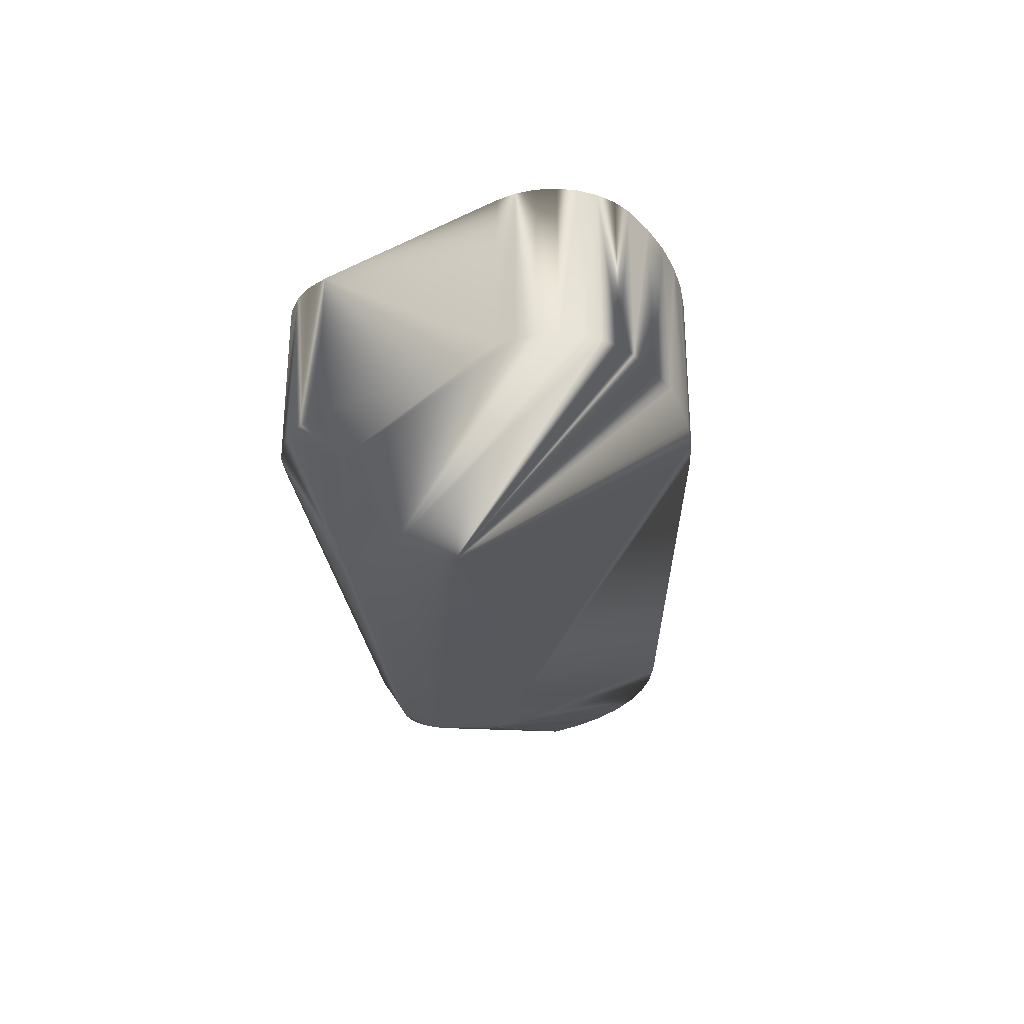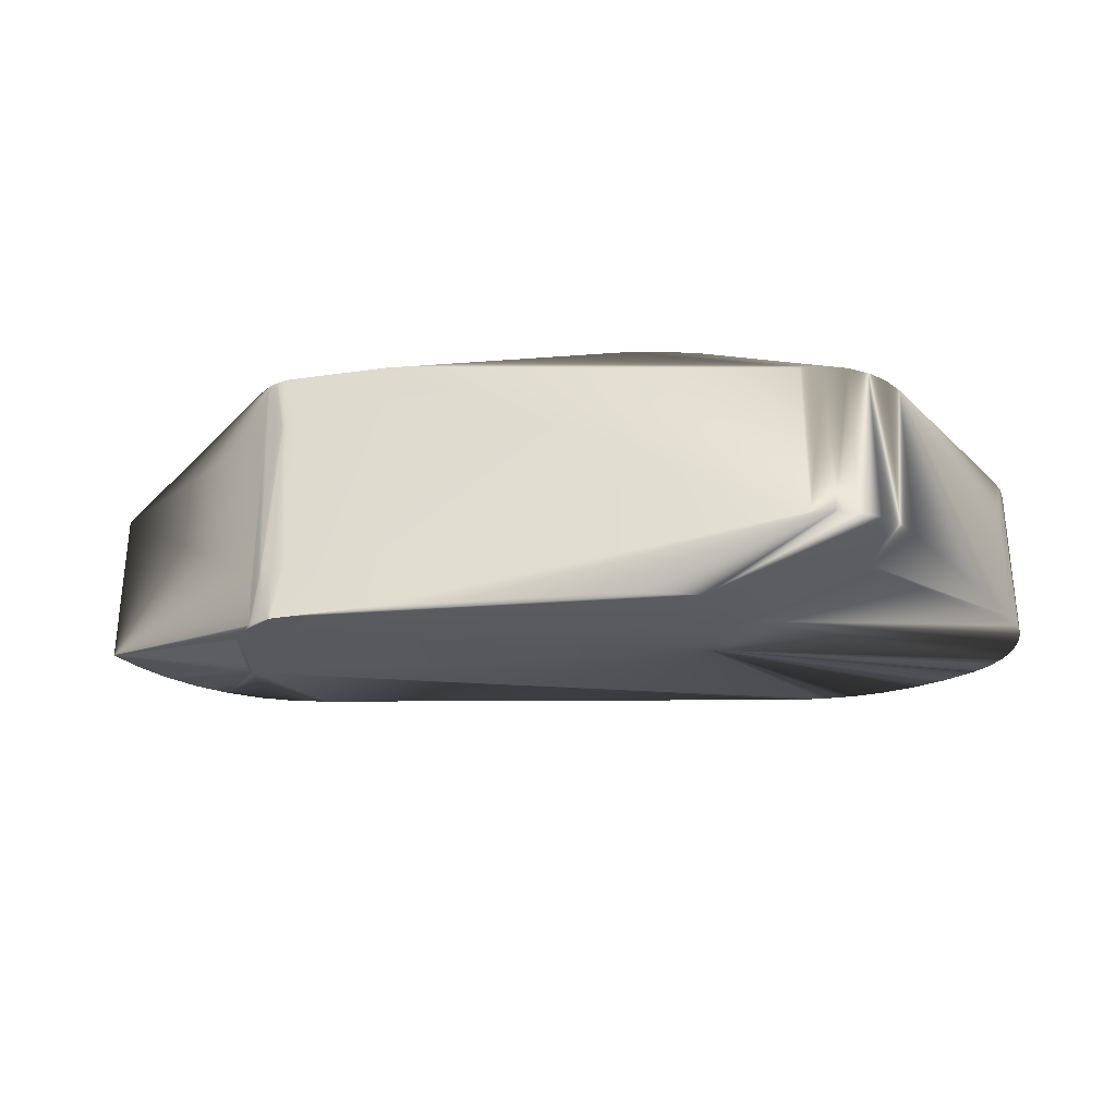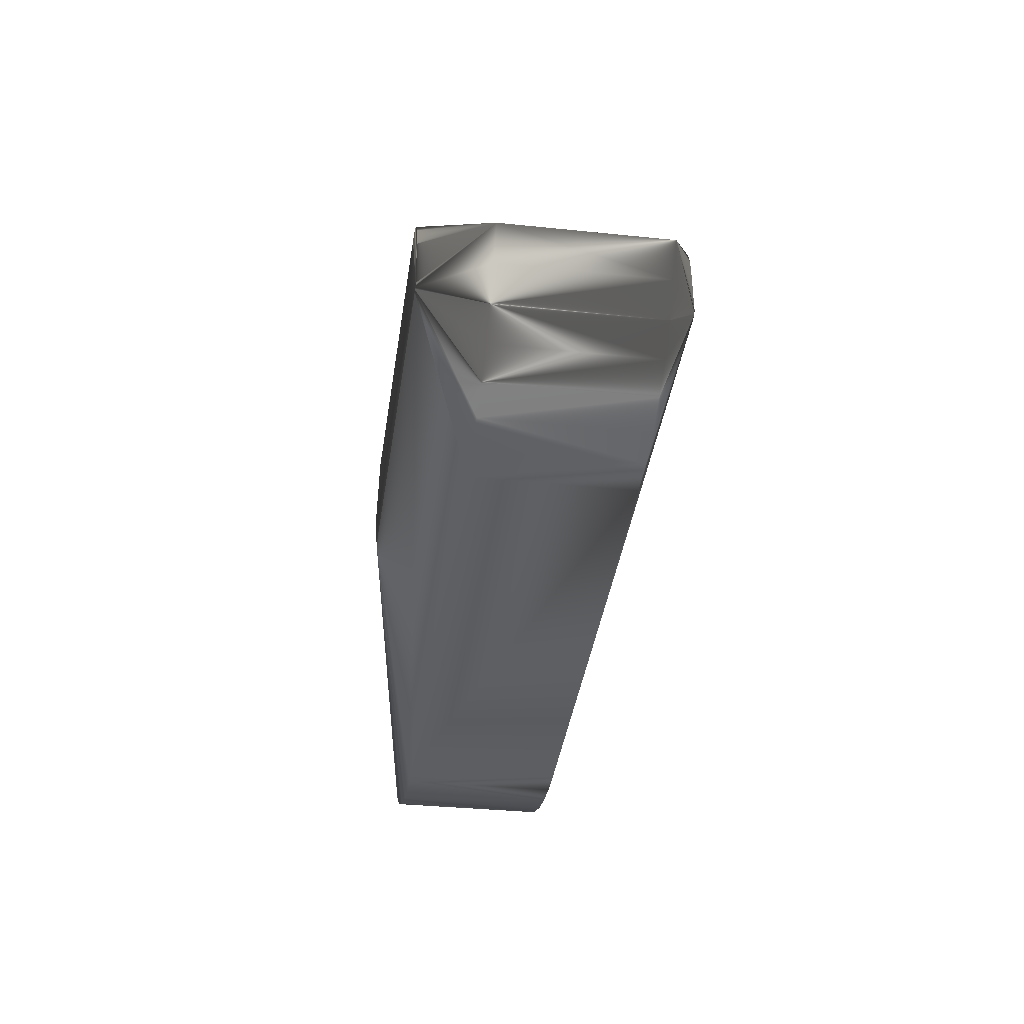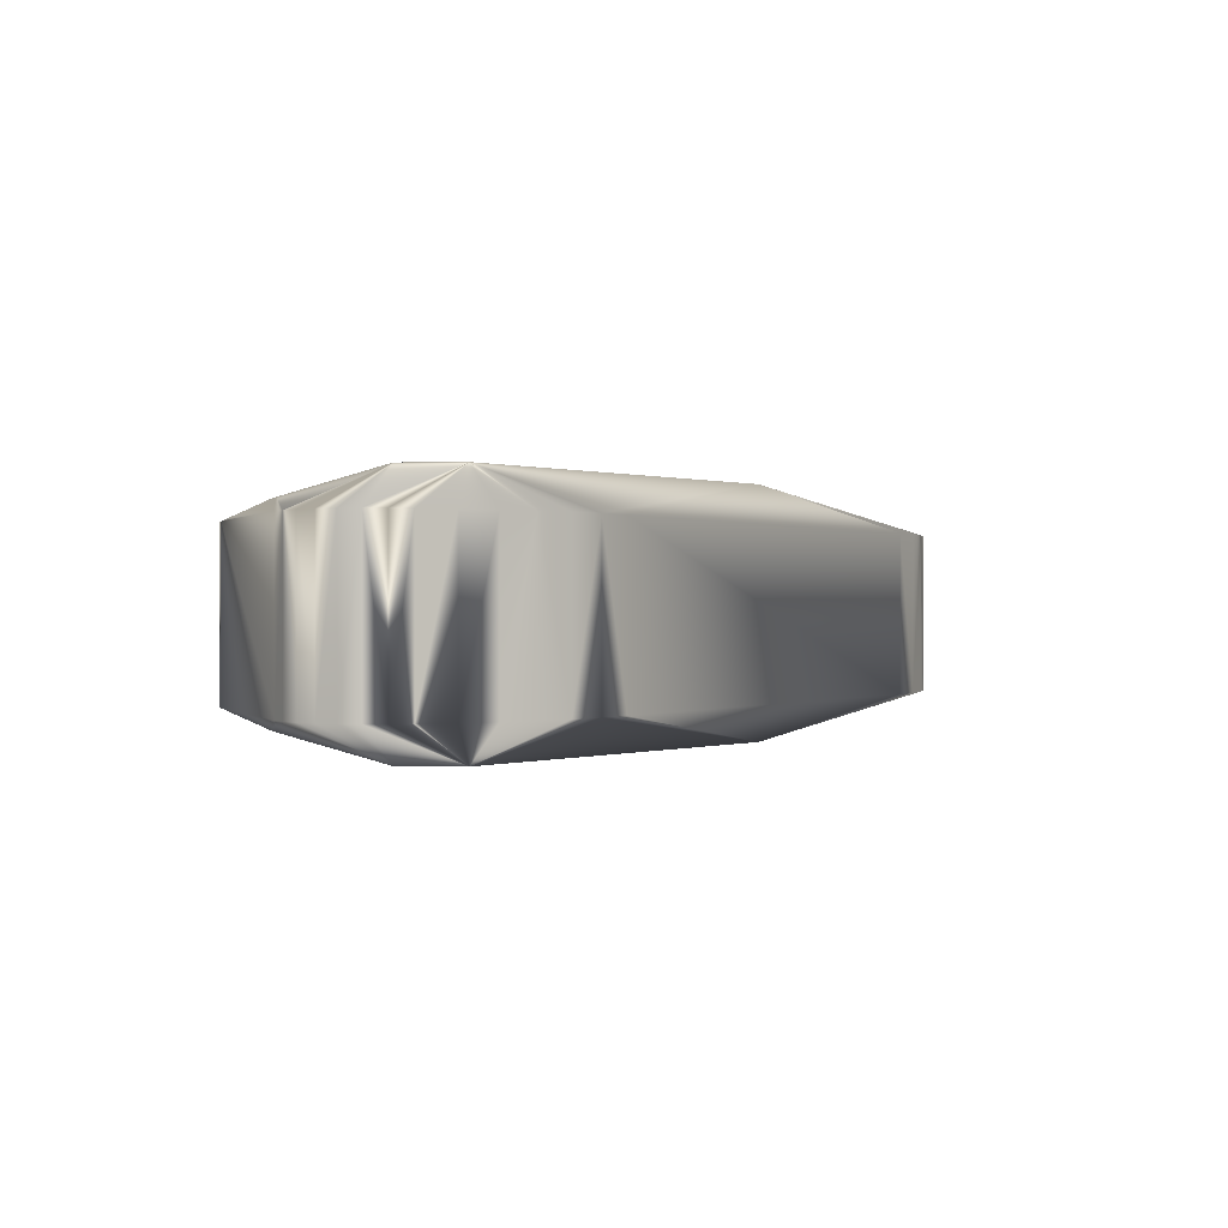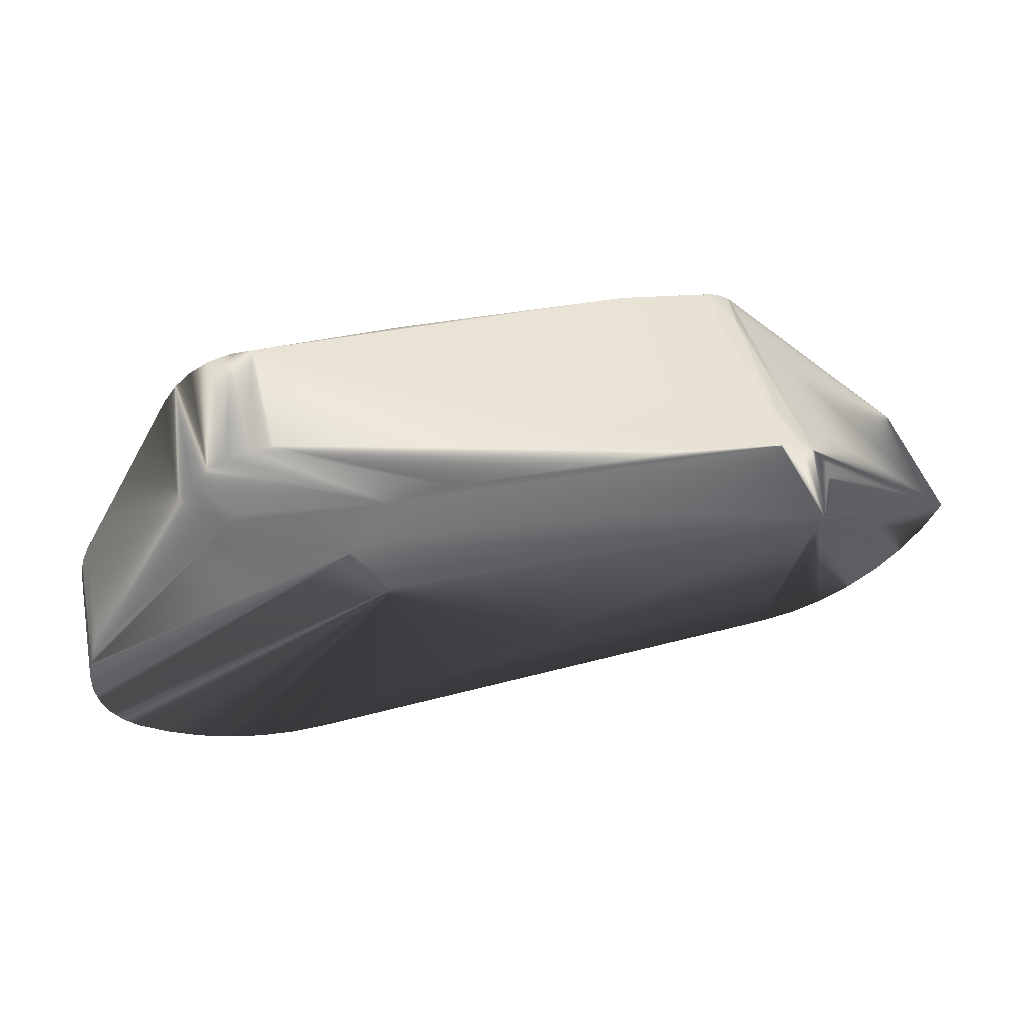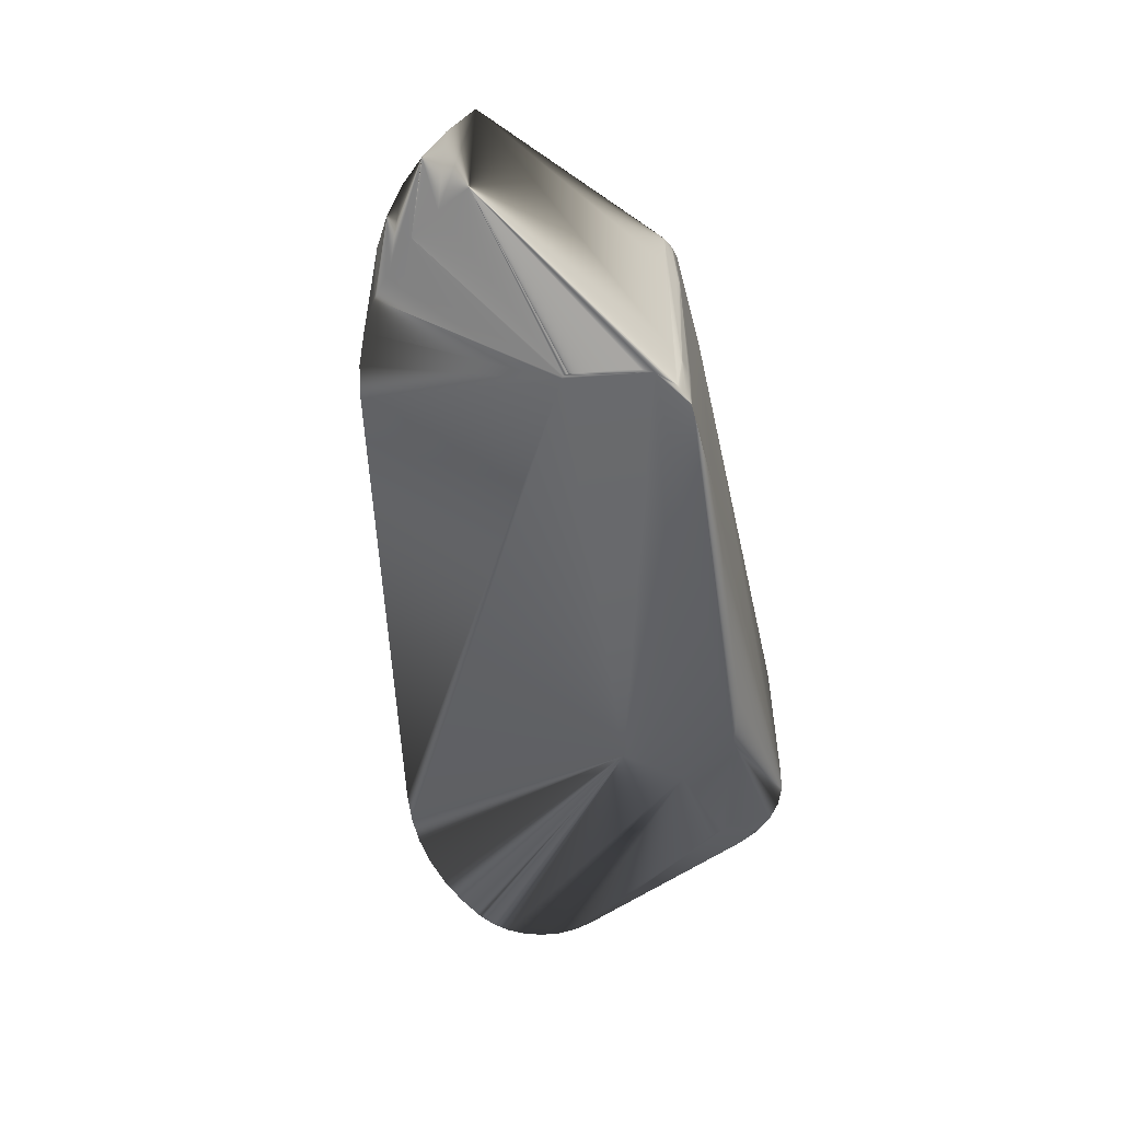
<metadata>
{"format":"obj","ext":"obj","renderer":"f3d","projection":"perspective","resolution":1024,"background":"white","views":[{"elev":-28.6,"azim":-84.3,"up":"+Z"},{"elev":-29.5,"azim":-173.6,"up":"+Z"},{"elev":-33.7,"azim":81.9,"up":"+Y"},{"elev":0.2,"azim":-51.3,"up":"+Z"},{"elev":40.9,"azim":-12.9,"up":"+Y"},{"elev":-53.0,"azim":98.1,"up":"+Z"}]}
</metadata>
<code>
v -0.03791 0.007493 -0.01524
v -0.04489 0.00635 -0.01537
v -0.06705 0.005715 -0.009017
v -0.06136 0.004753 -0.01137
v -0.06238 0.003607 -0.01137
v -0.05882 0.01131 -0.009017
v 0.006636 -0.005698 -0.01537
v 0.02494 -0.0126 -0.009017
v 0.002856 -0.02779 -0.009017
v 0.02037 -0.01912 -0.009017
v 0.006364 -0.006166 -0.01537
v 0.005855 -0.00635 0.01537
v -0.06358 0.009453 -0.009017
v -0.07884 -0.01471 0.009017
v -0.06552 0.007781 0.009017
v -0.05752 -0.03378 -0.009017
v -0.04489 -0.00635 0.01537
v -0.07227 -0.03021 -0.009017
v -0.06309 0.002252 -0.01137
v -0.04934 -0 -0.01537
v -0.06309 0.002252 0.01137
v 0.00649 -0.006032 -0.01537
v 0.002669 0.005762 -0.01537
v 0.001367 0.006201 -0.01537
v 0.006341 0.000332 -0.01537
v 0.006121 0.001689 -0.01537
v 0.003847 0.005052 -0.01537
v 0.004098 0.004884 -0.009017
v 0.005614 0.002967 0.01537
v 0.006121 0.001689 0.01537
v 0.004098 0.004884 0.009017
v 0.02289 -0.01603 -0.009017
v 0.02494 -0.0126 0.009017
v -0.06136 0.004753 0.01137
v -0.04489 -0.00635 -0.01537
v -0.07729 -0.02691 0.009017
v -0.07729 -0.02691 -0.009017
v 0.001367 0.006201 0.01537
v -0.01022 0.007493 0.01524
v 0.004844 0.004106 -0.01537
v 0.01744 -0.02183 -0.009017
v 0.01744 -0.02183 0.009017
v 0.02037 -0.01912 0.009017
v 0.006364 -0.006166 0.01537
v 0.01415 -0.02409 0.009017
v 0.006636 -0.005698 0.01537
v -0.05625 0.0114 0.009017
v -0.04934 0 0.01537
v -0.06238 0.003607 0.01137
v -0.04489 0.00635 0.01537
v -0.08016 -0.01888 0.009017
v -0.08012 -0.02107 0.009017
v -0.05882 0.01131 0.009017
v -0.0613 0.01065 0.009017
v 0.00147 0.006204 0.009017
v 0.002669 0.005762 0.01537
v -0.0537 -0.03361 -0.009017
v -0.0537 -0.03361 0.009017
v -0.01022 0.007493 -0.01524
v 0.006786 -0.0271 -0.009017
v 0.01058 -0.02586 -0.009017
v 0.006786 -0.0271 0.009017
v 0.002856 -0.02779 0.009017
v -0.06705 0.005715 0.009017
v -0.07559 -0.02831 0.009017
v -0.07559 -0.02831 -0.009017
v -0.07227 -0.03021 0.009017
v -0.07884 -0.01471 -0.009017
v -0.07973 -0.01672 -0.009017
v -0.07973 -0.01672 0.009017
v 0.002861 0.005697 0.009017
v 0.003847 0.005052 0.01537
v 0.002861 0.005697 -0.009017
v 0.02289 -0.01603 0.009017
v 0.01058 -0.02586 0.009017
v 0.01415 -0.02409 -0.009017
v -0.05625 0.0114 -0.009017
v -0.05752 -0.03378 0.009017
v -0.06876 -0.03173 -0.009017
v -0.08016 -0.01888 -0.009017
v -0.08012 -0.02107 -0.009017
v -0.07961 -0.02321 -0.009017
v -0.07961 -0.02321 0.009017
v -0.07865 -0.02519 -0.009017
v -0.07865 -0.02519 0.009017
v 0.005614 0.002967 -0.01537
v 0.005855 -0.00635 -0.01537
v 0.006037 -0.006329 -0.01537
v 0 0.00635 -0.01537
v 0.006583 -0.005874 -0.01537
v 0.00621 -0.006266 -0.01537
v 0.006648 -0.005515 -0.01537
v -0.03791 0.007493 0.01524
v -0 0.00635 0.01537
v -0.0613 0.01065 -0.009017
v -0.06134 -0.03352 0.009017
v -0.06134 -0.03352 -0.009017
v -0.06876 -0.03173 0.009017
v -0.0651 -0.03283 -0.009017
v -0.0651 -0.03283 0.009017
v 0 0.006375 -0.009017
v 0 0.006375 0.009017
v 0.006583 -0.005874 0.01537
v 0.004844 0.004106 0.01537
v 0.006341 0.000332 0.01537
v 0.006037 -0.006329 0.01537
v 0.00649 -0.006032 0.01537
v 0.00621 -0.006266 0.01537
v 0.006648 -0.005515 0.01537
v -0.06552 0.007781 -0.009017
v -0.06358 0.009453 0.009017
v 0.00147 0.006204 -0.009017
f 59 1 77
f 2 20 5
f 63 62 106
f 88 9 87
f 87 9 57
f 5 3 110
f 5 4 2
f 4 5 110
f 67 17 65
f 95 6 2
f 6 1 2
f 1 6 77
f 84 20 35
f 20 80 69
f 7 92 8
f 62 75 106
f 61 60 88
f 9 88 60
f 22 10 11
f 45 108 75
f 75 108 106
f 21 49 14
f 63 12 58
f 63 106 12
f 13 95 2
f 4 13 2
f 4 110 13
f 49 64 14
f 15 64 49
f 16 97 35
f 87 16 35
f 87 57 16
f 35 79 18
f 84 82 20
f 17 36 65
f 18 66 35
f 20 19 5
f 69 19 20
f 3 5 68
f 19 68 5
f 68 19 69
f 70 21 14
f 22 90 8
f 90 7 8
f 61 88 91
f 73 27 23
f 24 89 59
f 94 38 39
f 92 25 8
f 25 26 8
f 27 8 40
f 27 28 8
f 30 105 33
f 105 109 33
f 29 30 33
f 104 29 33
f 31 72 33
f 72 104 33
f 71 56 72
f 22 8 32
f 10 22 32
f 11 76 91
f 91 76 61
f 74 107 43
f 74 33 107
f 15 49 34
f 34 49 50
f 97 99 35
f 35 99 79
f 96 78 17
f 17 78 12
f 12 78 58
f 98 17 67
f 20 81 80
f 82 81 20
f 36 17 85
f 35 37 84
f 66 37 35
f 38 102 39
f 26 86 8
f 40 8 86
f 10 41 11
f 76 11 41
f 44 42 43
f 107 44 43
f 42 44 45
f 44 108 45
f 109 46 33
f 39 47 93
f 53 93 47
f 50 93 53
f 21 48 49
f 50 49 48
f 70 48 21
f 70 51 48
f 52 48 51
f 52 83 48
f 85 48 83
f 85 17 48
f 54 50 53
f 17 100 96
f 98 100 17
f 59 101 24
f 107 33 103
f 46 103 33
f 54 111 50
f 34 111 15
f 50 111 34
f 101 112 24
f 24 112 23
f 23 112 73
f 56 55 38
f 71 55 56
f 55 102 38
f 57 9 58
f 9 63 58
f 77 39 59
f 47 39 77
f 60 75 62
f 75 60 61
f 9 60 63
f 62 63 60
f 110 64 15
f 3 64 110
f 66 18 67
f 65 66 67
f 64 3 68
f 64 68 14
f 68 70 14
f 70 68 69
f 51 70 80
f 70 69 80
f 1 89 2
f 59 89 1
f 28 31 33
f 28 33 8
f 28 72 31
f 28 27 72
f 71 72 73
f 73 72 27
f 33 32 8
f 74 32 33
f 74 43 32
f 10 32 43
f 76 75 61
f 75 76 45
f 47 77 53
f 6 53 77
f 57 58 78
f 16 57 78
f 16 78 97
f 96 97 78
f 18 98 67
f 79 98 18
f 51 80 81
f 51 81 52
f 52 81 83
f 81 82 83
f 82 85 83
f 84 85 82
f 37 85 84
f 85 37 36
f 66 65 37
f 36 37 65
f 20 86 35
f 87 35 86
f 11 86 22
f 89 86 2
f 2 86 20
f 87 86 88
f 25 86 26
f 91 86 11
f 7 86 92
f 90 86 7
f 23 86 24
f 89 24 86
f 90 22 86
f 91 88 86
f 23 27 86
f 25 92 86
f 40 86 27
f 43 41 10
f 42 41 43
f 76 41 45
f 42 45 41
f 50 94 93
f 39 93 94
f 6 54 53
f 6 95 54
f 96 100 97
f 100 99 97
f 100 98 79
f 99 100 79
f 39 101 59
f 102 101 39
f 48 103 50
f 50 103 94
f 38 94 103
f 12 103 17
f 72 103 104
f 105 103 109
f 29 104 103
f 108 103 106
f 12 106 103
f 38 103 56
f 105 30 103
f 29 103 30
f 72 56 103
f 44 107 103
f 44 103 108
f 46 109 103
f 48 17 103
f 15 111 110
f 13 110 111
f 54 95 111
f 13 111 95
f 71 73 55
f 112 55 73
f 55 101 102
f 101 55 112

</code>
